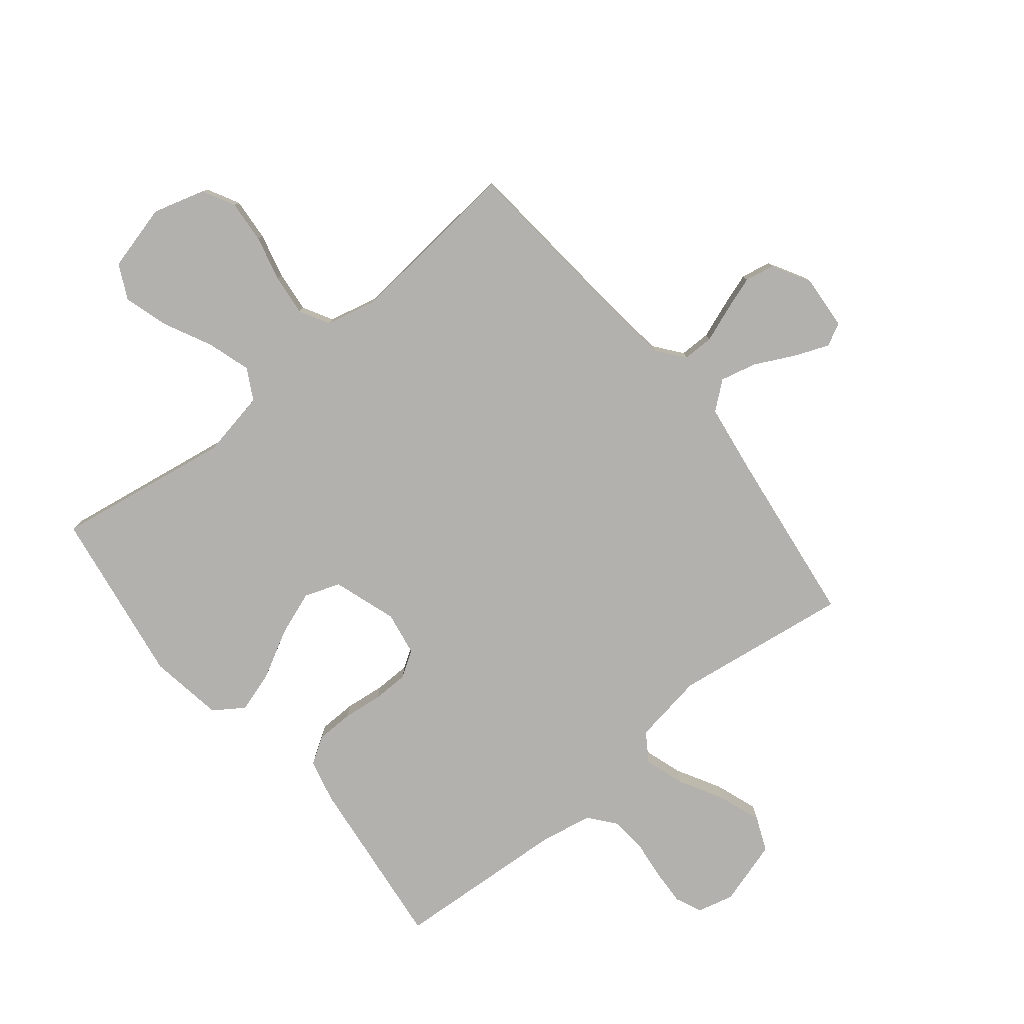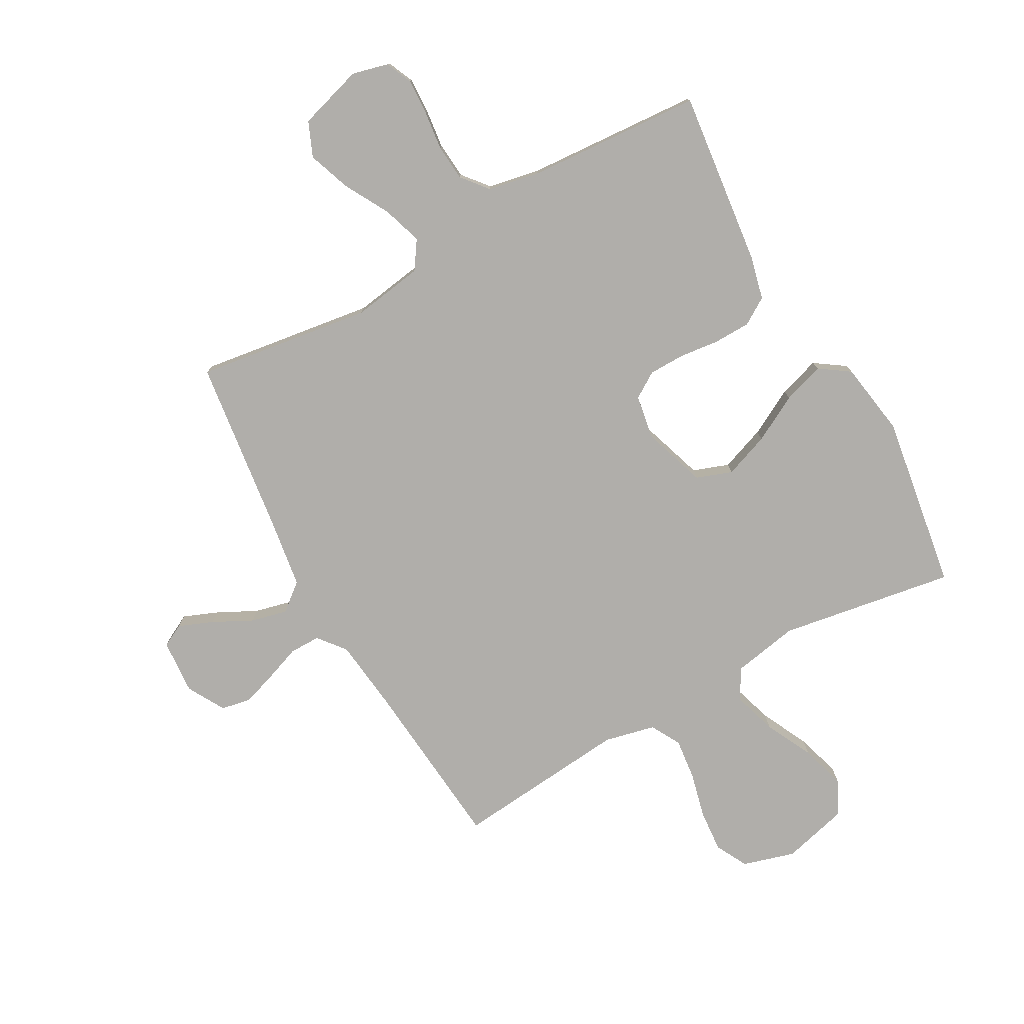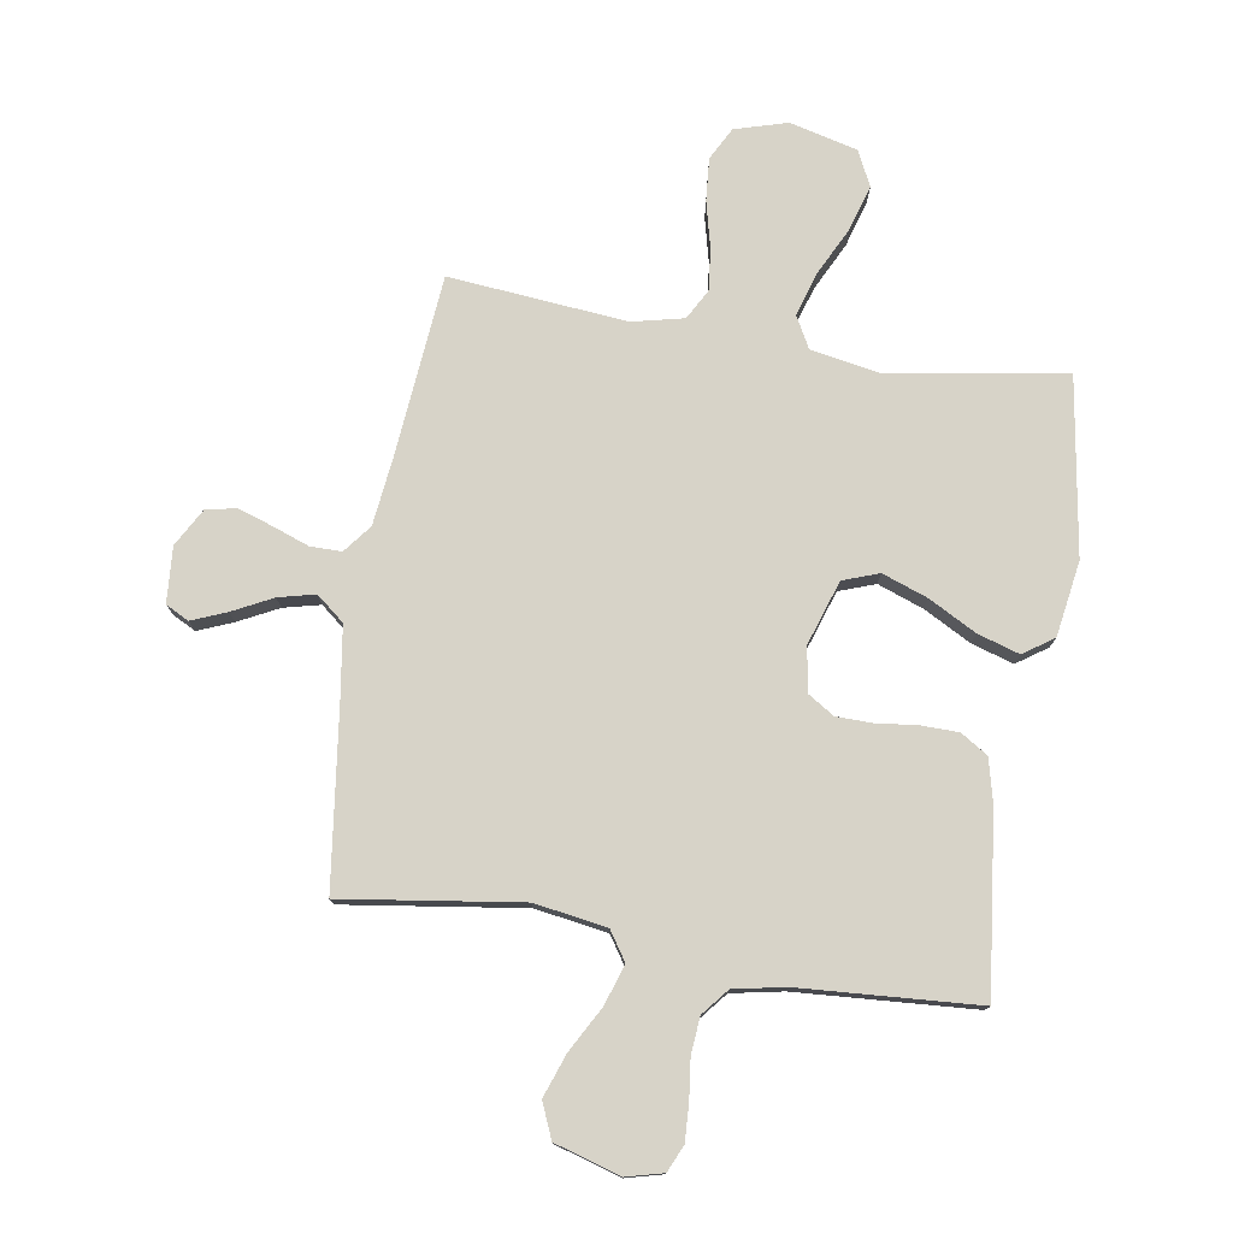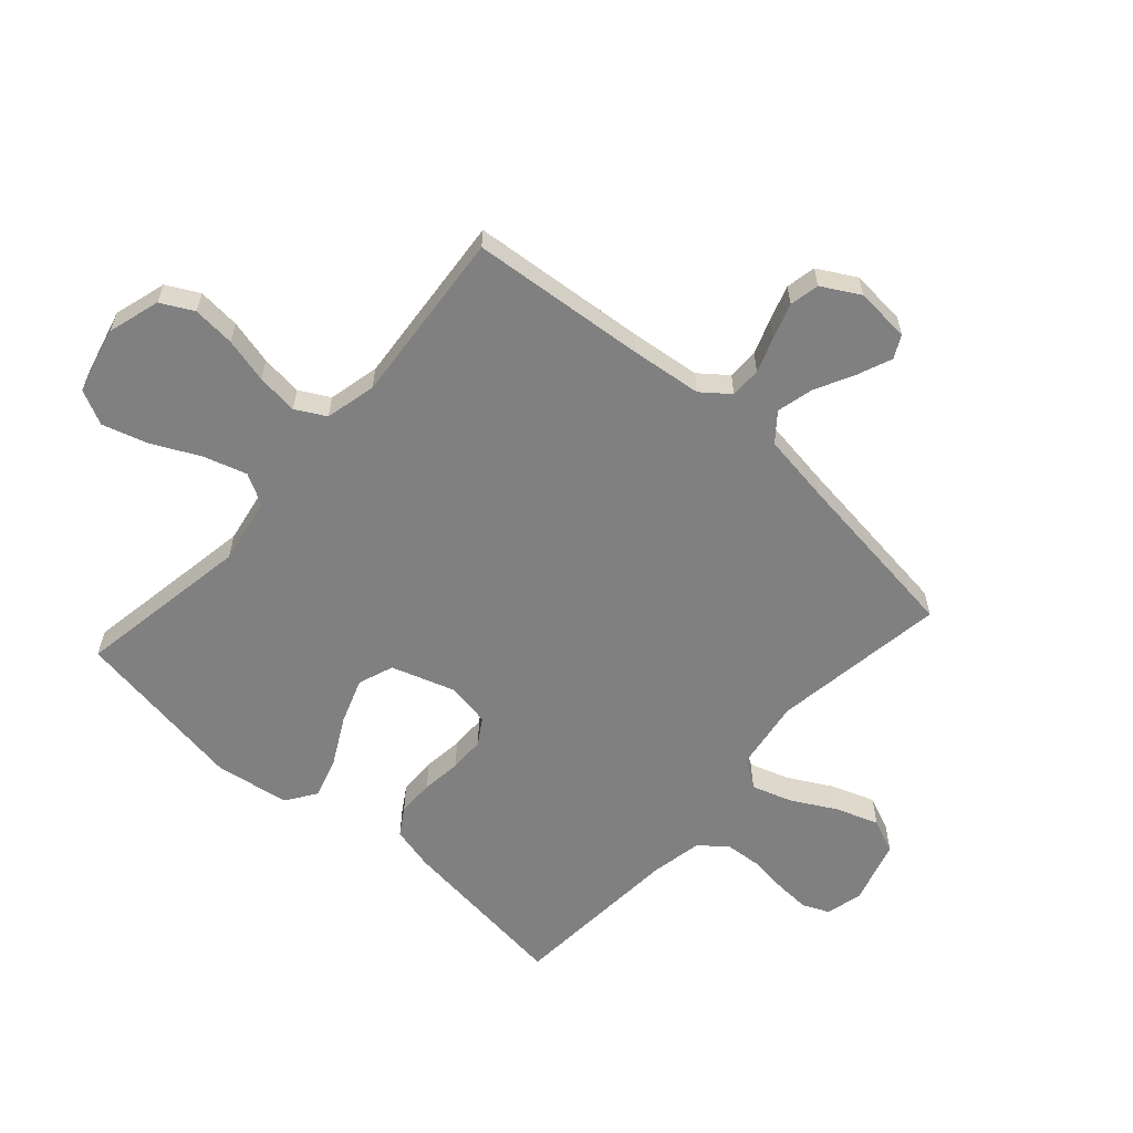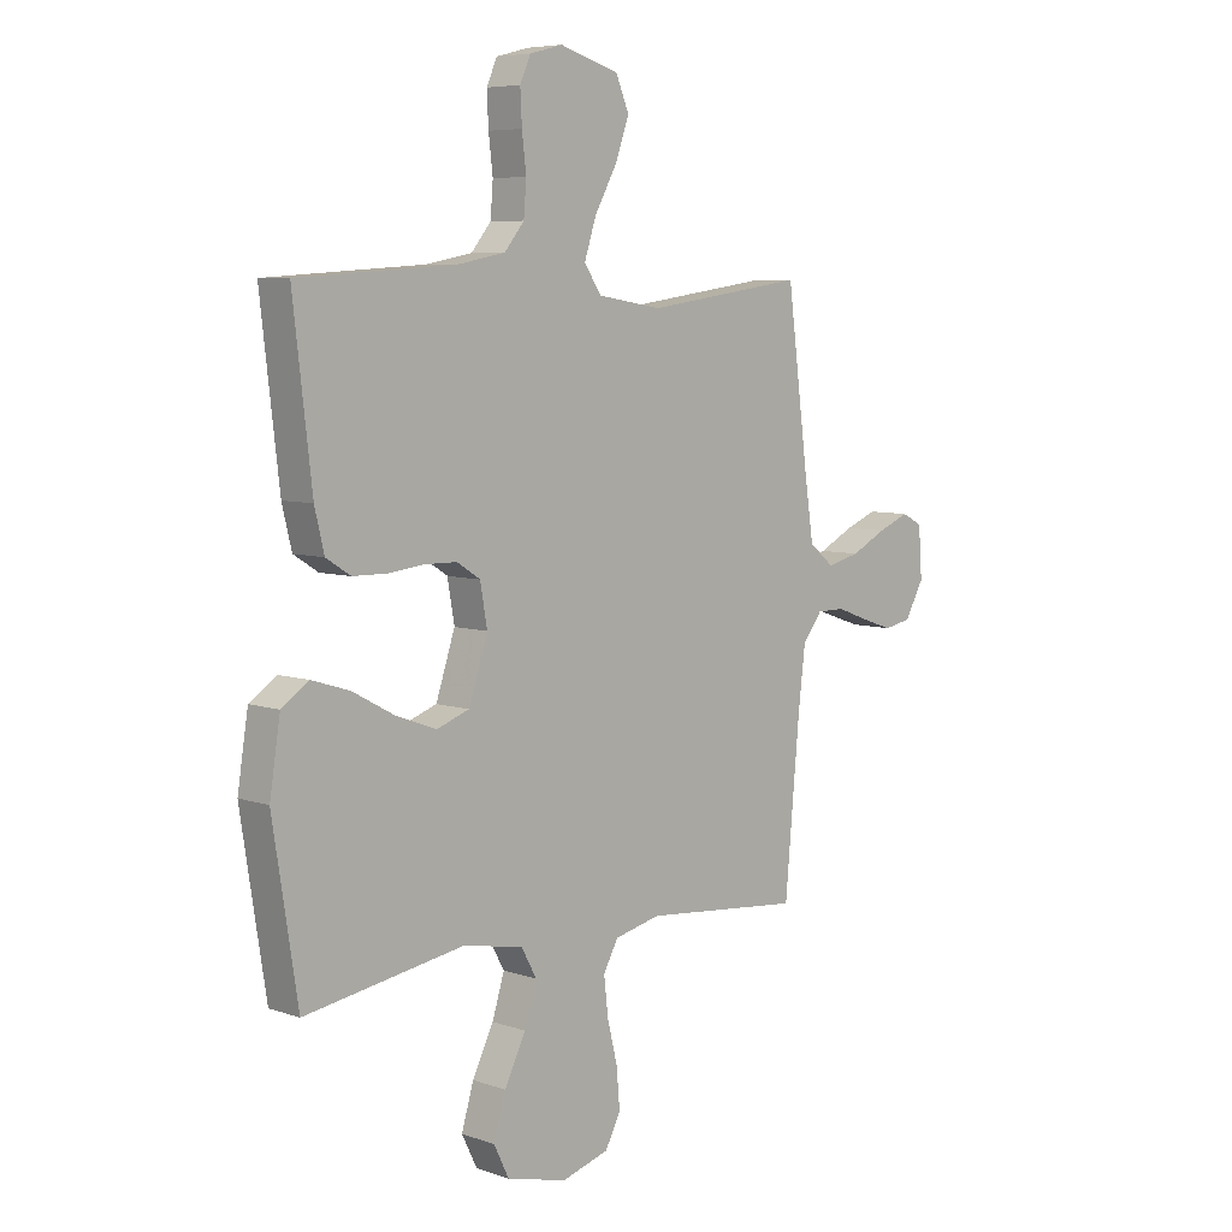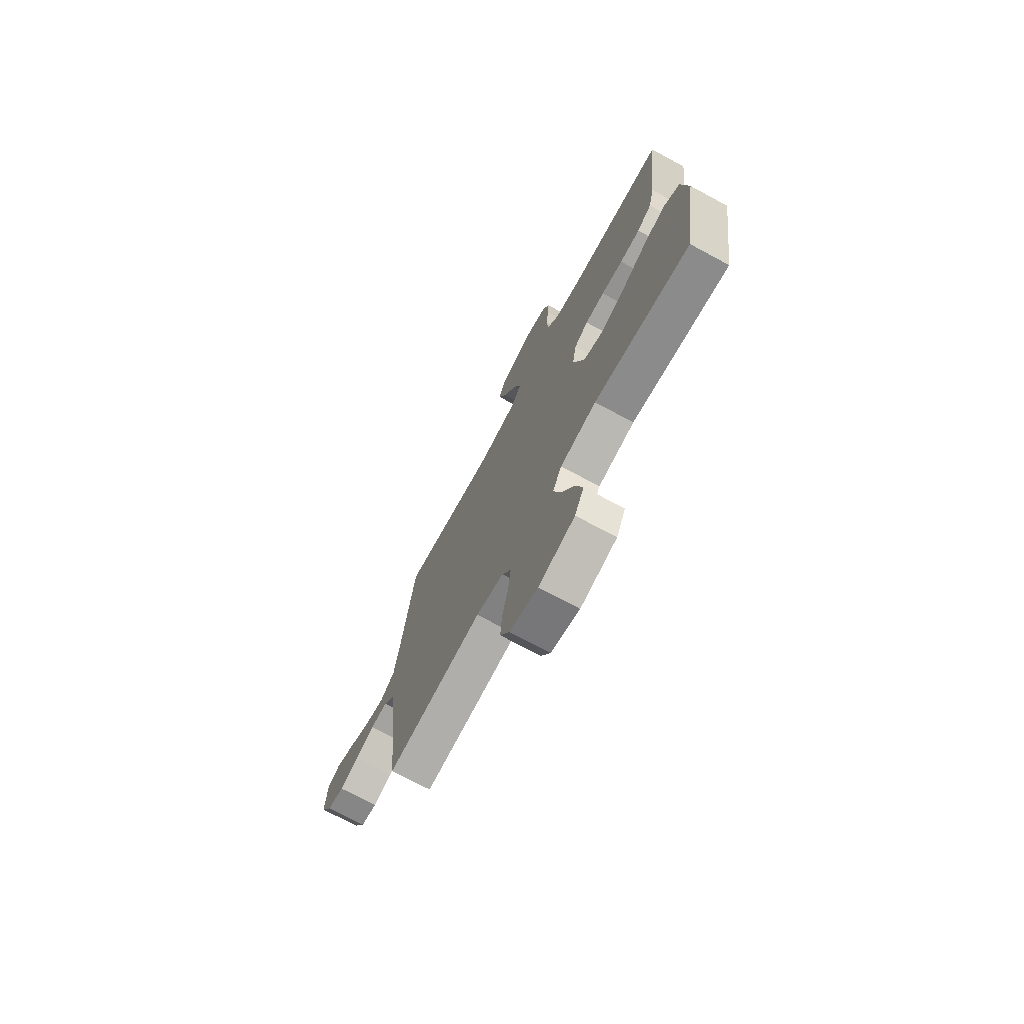
<metadata>
{"format":"obj","ext":"obj","renderer":"f3d","projection":"perspective","resolution":1024,"background":"white","views":[{"elev":-79.3,"azim":-140.8,"up":"+Y"},{"elev":-77.7,"azim":29.2,"up":"+Y"},{"elev":76.9,"azim":9.2,"up":"+Y"},{"elev":-60.0,"azim":-131.8,"up":"+Y"},{"elev":6.7,"azim":134.8,"up":"+Z"},{"elev":-72.8,"azim":61.8,"up":"+Z"}]}
</metadata>
<code>
v -0.5 0.07 0.5
v -0.2 0.07 0.457
v -0.078 0.07 0.476
v -0.046 0.07 0.524
v -0.068 0.07 0.592
v -0.11 0.07 0.668
v -0.136 0.07 0.741
v -0.111 0.07 0.8
v 0 0.07 0.833
v 0.062 0.07 0.817
v 0.082 0.07 0.772
v 0.079 0.07 0.711
v 0.071 0.07 0.644
v 0.076 0.07 0.582
v 0.113 0.07 0.537
v 0.2 0.07 0.52
v 0.5 0.07 0.5
v 0.465 0.07 0.2
v 0.447 0.07 0.126
v 0.401 0.07 0.097
v 0.337 0.07 0.096
v 0.269 0.07 0.104
v 0.208 0.07 0.103
v 0.164 0.07 0.075
v 0.151 0.07 0
v 0.187 0.07 -0.109
v 0.248 0.07 -0.131
v 0.325 0.07 -0.103
v 0.405 0.07 -0.06
v 0.476 0.07 -0.038
v 0.527 0.07 -0.073
v 0.547 0.07 -0.2
v 0.5 0.07 -0.5
v 0.2 0.07 -0.451
v 0.086 0.07 -0.472
v 0.057 0.07 -0.525
v 0.08 0.07 -0.599
v 0.12 0.07 -0.68
v 0.143 0.07 -0.757
v 0.114 0.07 -0.816
v 0 0.07 -0.845
v -0.089 0.07 -0.819
v -0.118 0.07 -0.764
v -0.112 0.07 -0.691
v -0.093 0.07 -0.614
v -0.085 0.07 -0.543
v -0.113 0.07 -0.492
v -0.2 0.07 -0.472
v -0.5 0.07 -0.5
v -0.527 0.07 -0.2
v -0.541 0.07 -0.079
v -0.578 0.07 -0.032
v -0.631 0.07 -0.032
v -0.691 0.07 -0.054
v -0.751 0.07 -0.074
v -0.802 0.07 -0.064
v -0.838 0.07 0
v -0.831 0.07 0.094
v -0.792 0.07 0.114
v -0.733 0.07 0.09
v -0.666 0.07 0.056
v -0.604 0.07 0.041
v -0.557 0.07 0.079
v -0.539 0.07 0.2
v -0.5 0 0.5
v -0.2 0 0.457
v -0.078 0 0.476
v -0.046 0 0.524
v -0.068 0 0.592
v -0.11 0 0.668
v -0.136 0 0.741
v -0.111 0 0.8
v 0 0 0.833
v 0.062 0 0.817
v 0.082 0 0.772
v 0.079 0 0.711
v 0.071 0 0.644
v 0.076 0 0.582
v 0.113 0 0.537
v 0.2 0 0.52
v 0.5 0 0.5
v 0.465 0 0.2
v 0.447 0 0.126
v 0.401 0 0.097
v 0.337 0 0.096
v 0.269 0 0.104
v 0.208 0 0.103
v 0.164 0 0.075
v 0.151 0 0
v 0.187 0 -0.109
v 0.248 0 -0.131
v 0.325 0 -0.103
v 0.405 0 -0.06
v 0.476 0 -0.038
v 0.527 0 -0.073
v 0.547 0 -0.2
v 0.5 0 -0.5
v 0.2 0 -0.451
v 0.086 0 -0.472
v 0.057 0 -0.525
v 0.08 0 -0.599
v 0.12 0 -0.68
v 0.143 0 -0.757
v 0.114 0 -0.816
v 0 0 -0.845
v -0.089 0 -0.819
v -0.118 0 -0.764
v -0.112 0 -0.691
v -0.093 0 -0.614
v -0.085 0 -0.543
v -0.113 0 -0.492
v -0.2 0 -0.472
v -0.5 0 -0.5
v -0.527 0 -0.2
v -0.541 0 -0.079
v -0.578 0 -0.032
v -0.631 0 -0.032
v -0.691 0 -0.054
v -0.751 0 -0.074
v -0.802 0 -0.064
v -0.838 0 0
v -0.831 0 0.094
v -0.792 0 0.114
v -0.733 0 0.09
v -0.666 0 0.056
v -0.604 0 0.041
v -0.557 0 0.079
v -0.539 0 0.2
f 58 59 60 61
f 58 61 62
f 57 58 62
f 56 57 62
f 53 54 55 56
f 53 56 62
f 52 53 62 63
f 48 49 50
f 47 48 50 51
f 42 43 44 45
f 42 45 46
f 41 42 46
f 40 41 46
f 37 38 39 40
f 36 37 40 46
f 35 36 46 47
f 31 32 33 34
f 28 29 30 31
f 27 28 31 34
f 26 27 34 35
f 19 20 21 22
f 19 22 23
f 16 17 18 19
f 15 16 19 23
f 14 15 23 24
f 10 11 12 13
f 8 9 10 13
f 8 13 14
f 5 6 7 8
f 4 5 8 14
f 3 4 14 24
f 64 1 2
f 63 64 2 3
f 25 26 35 47
f 47 51 52 63
f 25 47 63
f 3 24 25 63
f 125 124 123 122
f 126 125 122
f 126 122 121
f 126 121 120
f 120 119 118 117
f 126 120 117
f 127 126 117 116
f 114 113 112
f 115 114 112 111
f 109 108 107 106
f 110 109 106
f 110 106 105
f 110 105 104
f 104 103 102 101
f 110 104 101 100
f 111 110 100 99
f 98 97 96 95
f 95 94 93 92
f 98 95 92 91
f 99 98 91 90
f 86 85 84 83
f 87 86 83
f 83 82 81 80
f 87 83 80 79
f 88 87 79 78
f 77 76 75 74
f 77 74 73 72
f 78 77 72
f 72 71 70 69
f 78 72 69 68
f 88 78 68 67
f 66 65 128
f 67 66 128 127
f 111 99 90 89
f 127 116 115 111
f 127 111 89
f 127 89 88 67
f 1 65 66 2
f 2 66 67 3
f 3 67 68 4
f 4 68 69 5
f 5 69 70 6
f 6 70 71 7
f 7 71 72 8
f 8 72 73 9
f 9 73 74 10
f 10 74 75 11
f 11 75 76 12
f 12 76 77 13
f 13 77 78 14
f 14 78 79 15
f 15 79 80 16
f 16 80 81 17
f 17 81 82 18
f 18 82 83 19
f 19 83 84 20
f 20 84 85 21
f 21 85 86 22
f 22 86 87 23
f 23 87 88 24
f 24 88 89 25
f 25 89 90 26
f 26 90 91 27
f 27 91 92 28
f 28 92 93 29
f 29 93 94 30
f 30 94 95 31
f 31 95 96 32
f 32 96 97 33
f 33 97 98 34
f 34 98 99 35
f 35 99 100 36
f 36 100 101 37
f 37 101 102 38
f 38 102 103 39
f 39 103 104 40
f 40 104 105 41
f 41 105 106 42
f 42 106 107 43
f 43 107 108 44
f 44 108 109 45
f 45 109 110 46
f 46 110 111 47
f 47 111 112 48
f 48 112 113 49
f 49 113 114 50
f 50 114 115 51
f 51 115 116 52
f 52 116 117 53
f 53 117 118 54
f 54 118 119 55
f 55 119 120 56
f 56 120 121 57
f 57 121 122 58
f 58 122 123 59
f 59 123 124 60
f 60 124 125 61
f 61 125 126 62
f 62 126 127 63
f 63 127 128 64
f 64 128 65 1

</code>
